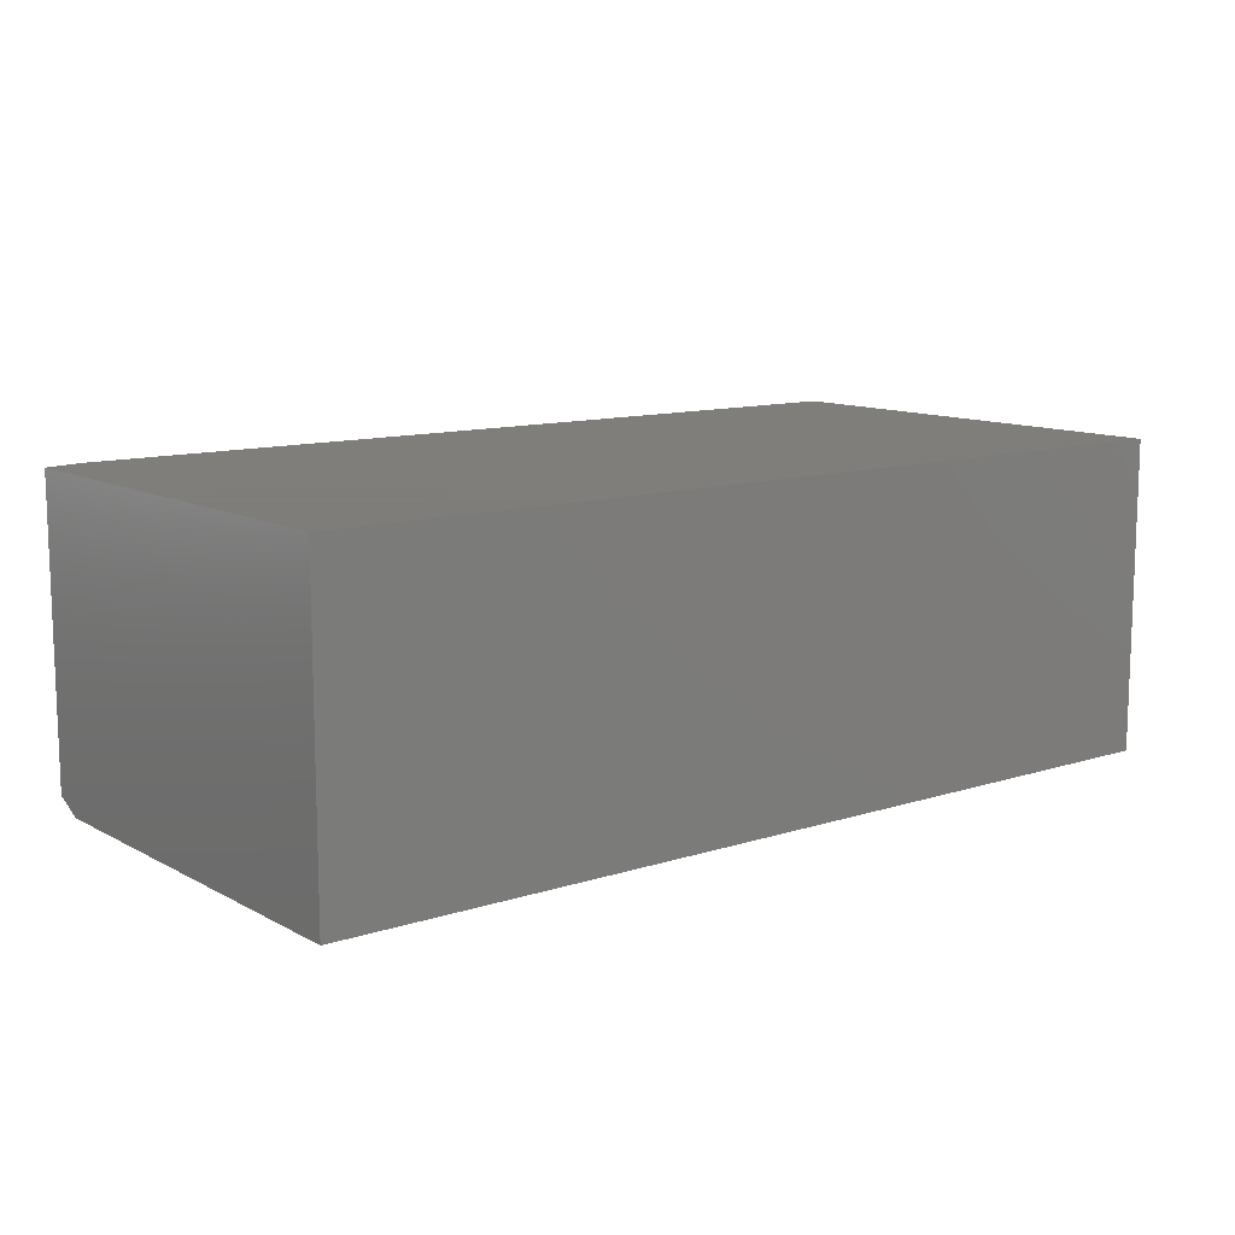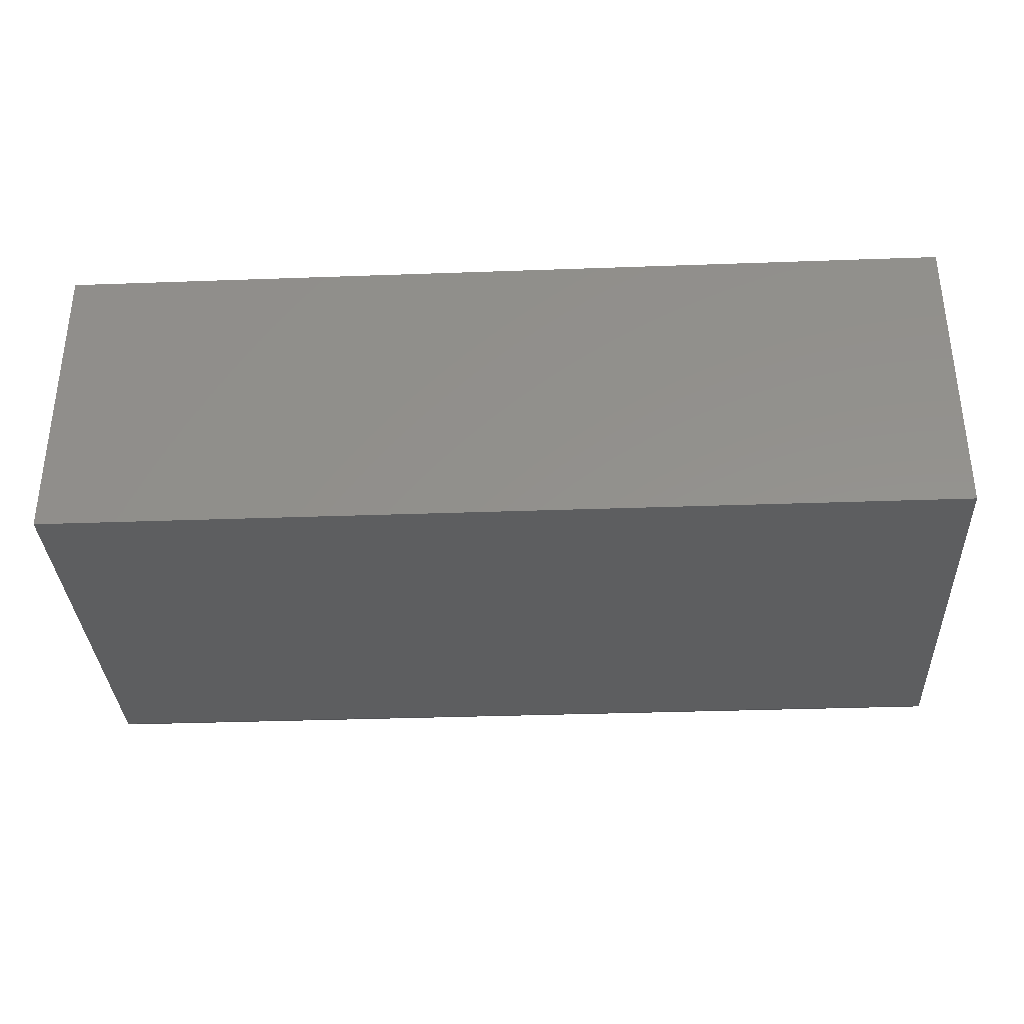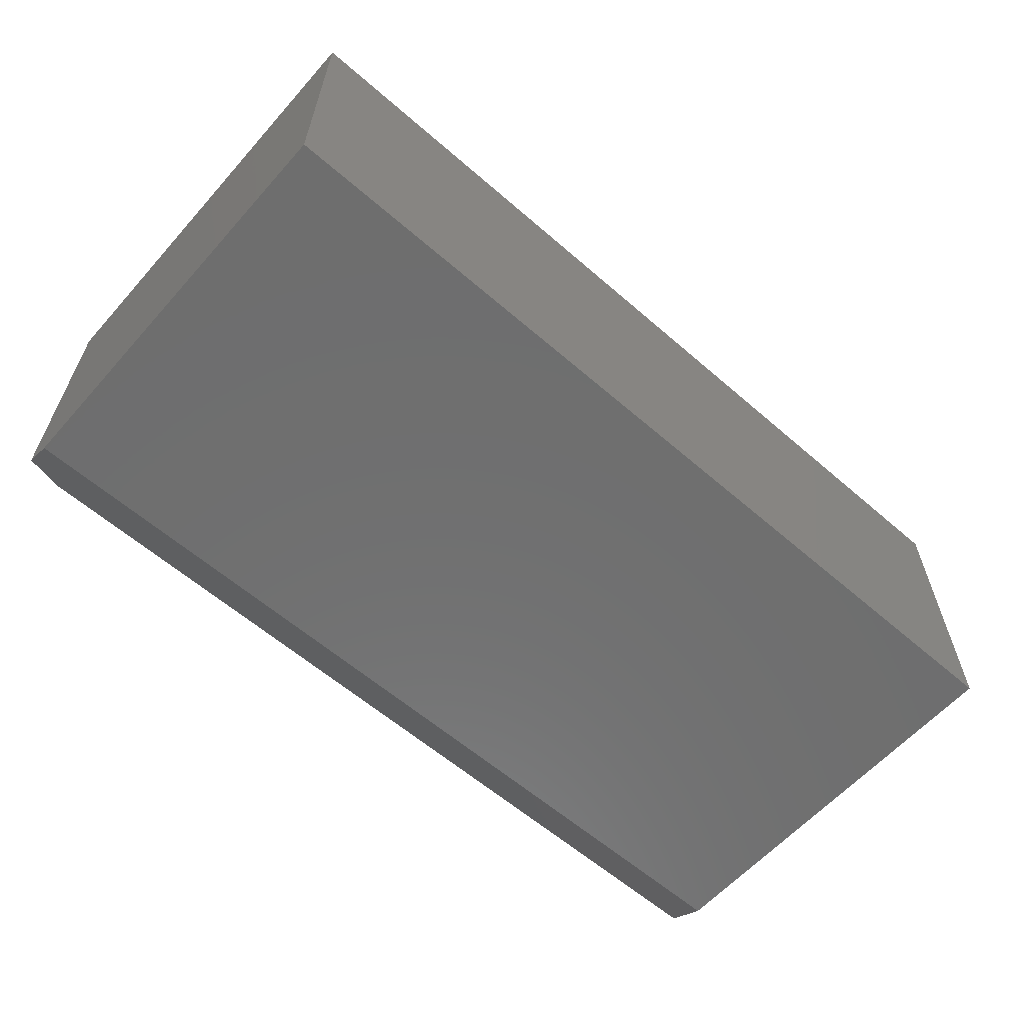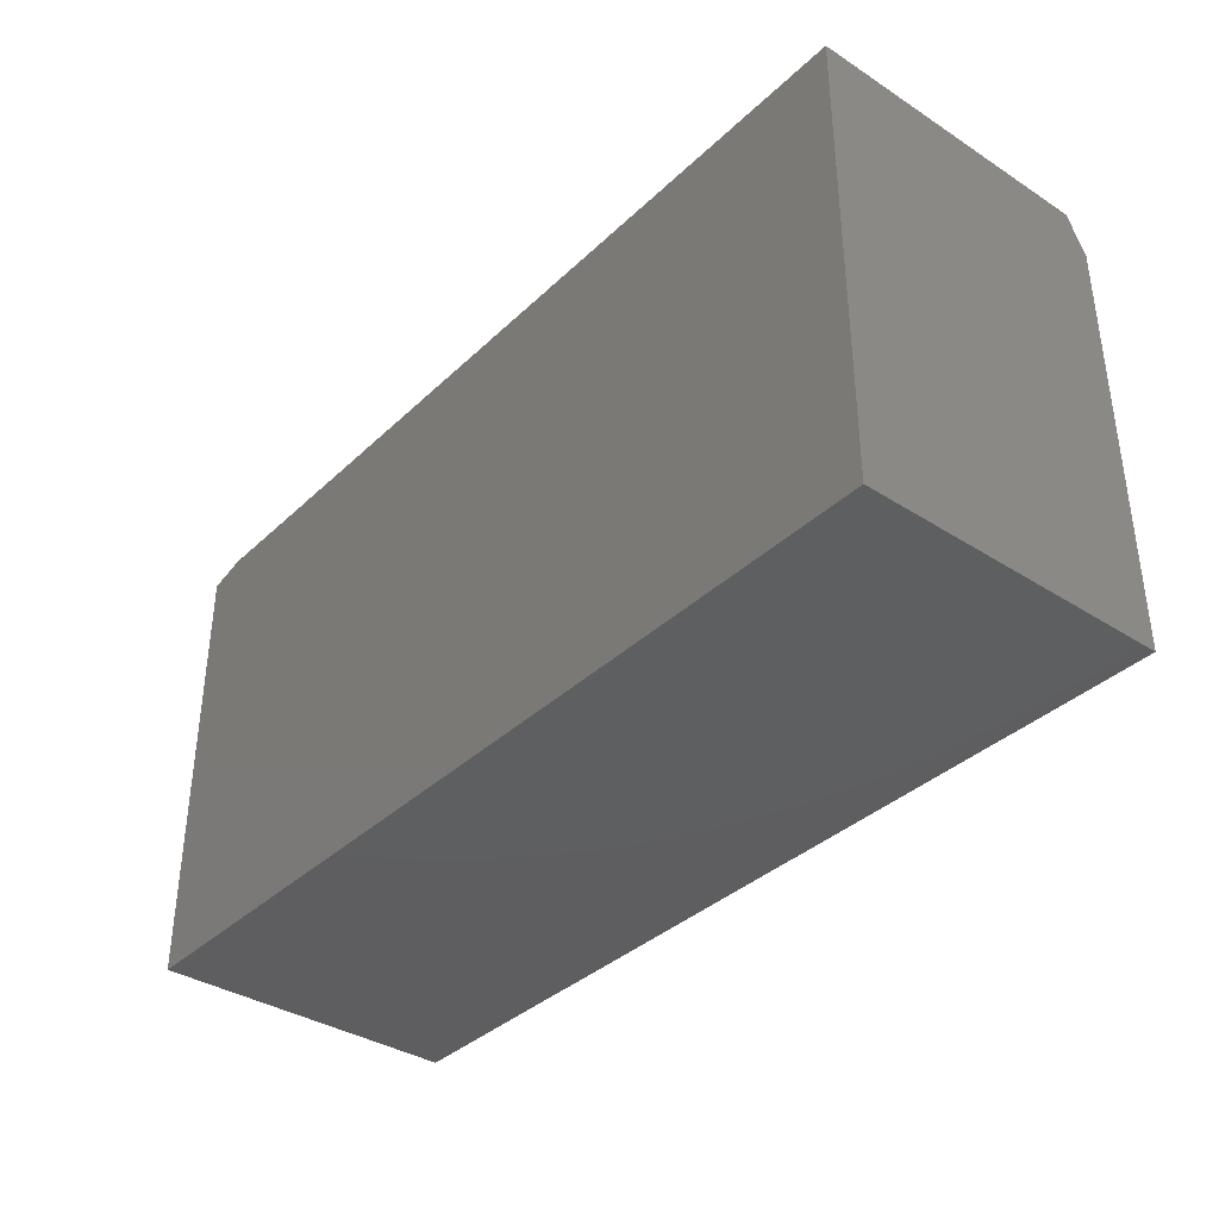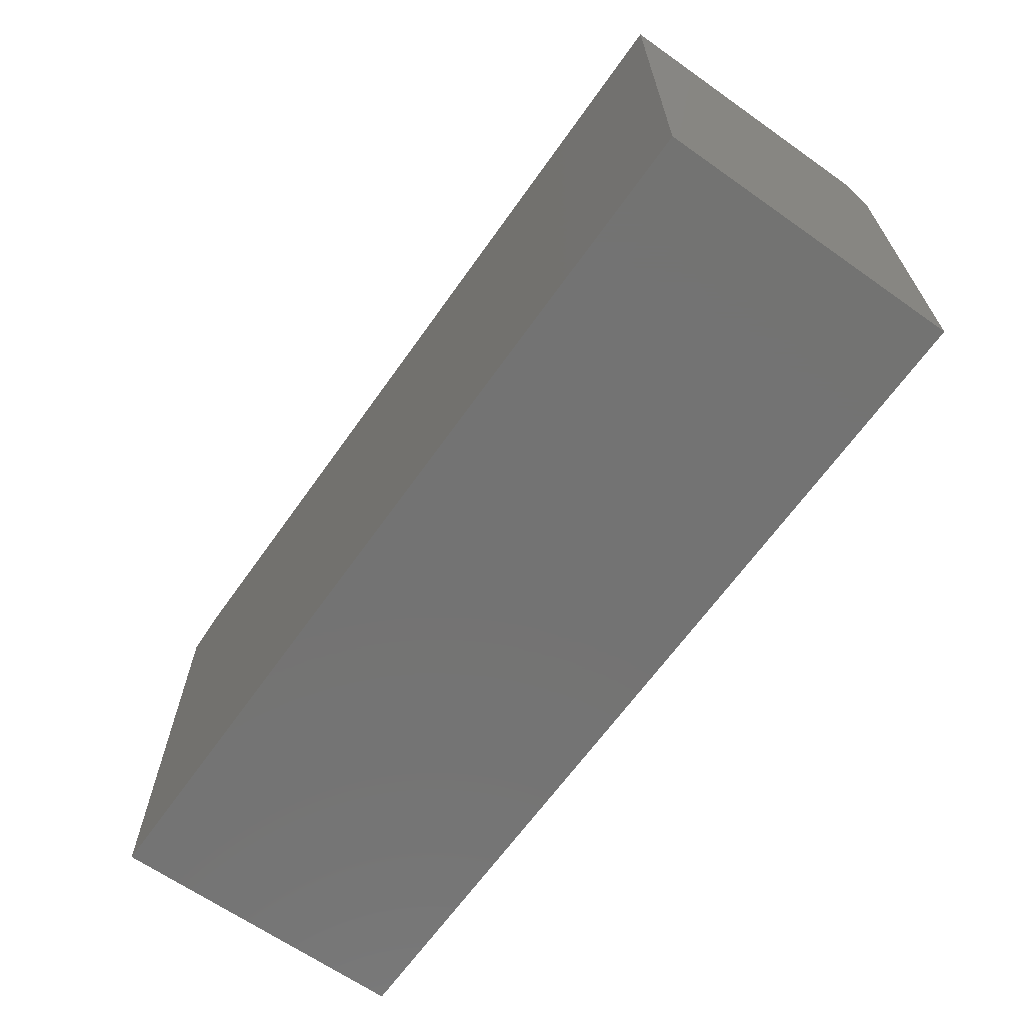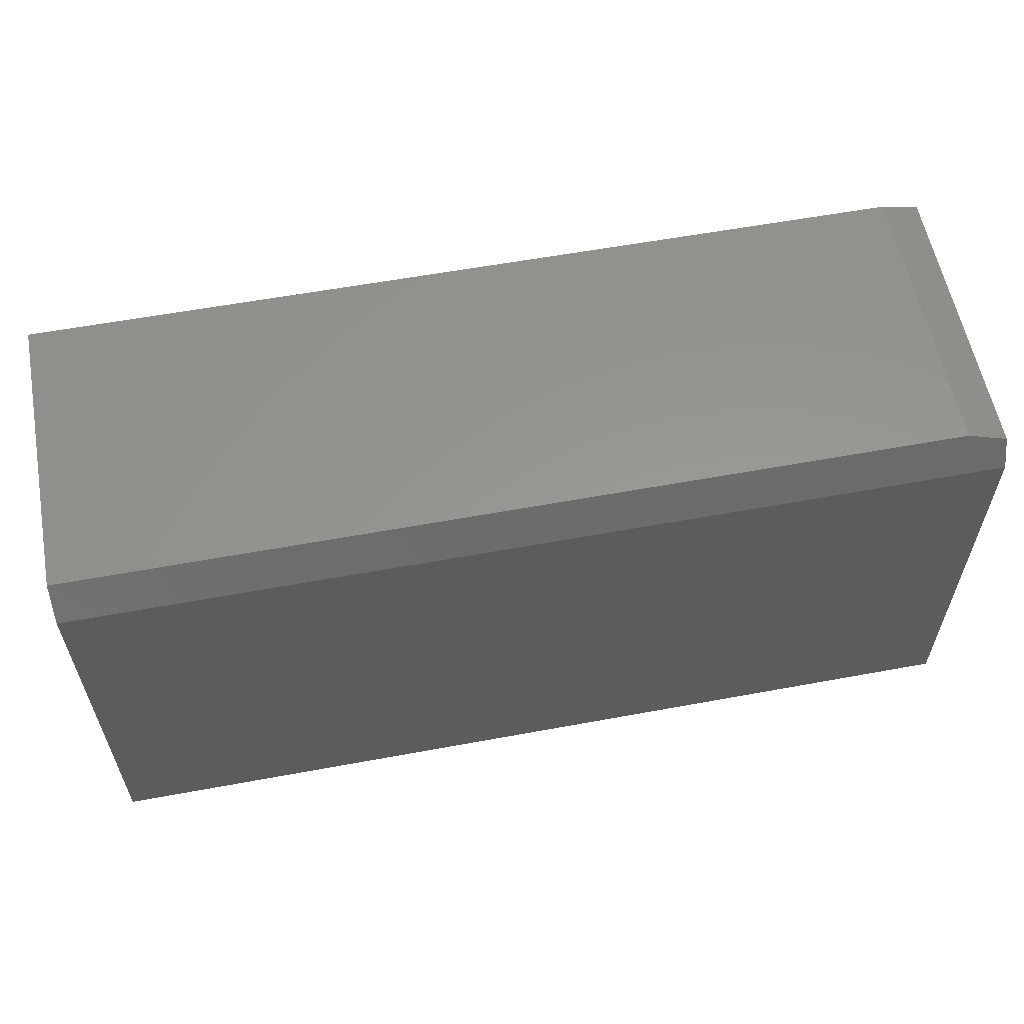
<metadata>
{"format":"stl","ext":"stl","renderer":"f3d","projection":"perspective","resolution":1024,"background":"white","views":[{"elev":11.3,"azim":141.9,"up":"+Y"},{"elev":-34.1,"azim":-177.2,"up":"+Y"},{"elev":-60.6,"azim":138.5,"up":"+Y"},{"elev":-36.7,"azim":-129.7,"up":"+Z"},{"elev":-65.3,"azim":-125.3,"up":"+Z"},{"elev":58.6,"azim":-10.8,"up":"+Z"}]}
</metadata>
<code>
# stl→obj: 12 verts, 20 faces
v 0 -0.2383 0.3672
v -0.03125 -0.2344 0.375
v 0 -0.25 0.3438
v -0.75 -0.2344 0.375
v -0.75 -0.25 0.3438
v -0.75 0.002632 0.375
v -0.03125 0.002632 0.375
v 0 -0.25 0
v 0 0.002632 0
v 0 0.002632 0.3672
v -0.75 0.002632 0
v -0.75 -0.25 0
f 1 2 3
f 3 2 4
f 3 4 5
f 4 2 6
f 6 2 7
f 8 9 3
f 3 9 10
f 3 10 1
f 11 6 9
f 9 6 7
f 9 7 10
f 7 2 10
f 10 2 1
f 11 12 6
f 6 12 5
f 6 5 4
f 5 12 3
f 3 12 8
f 12 11 8
f 8 11 9

</code>
